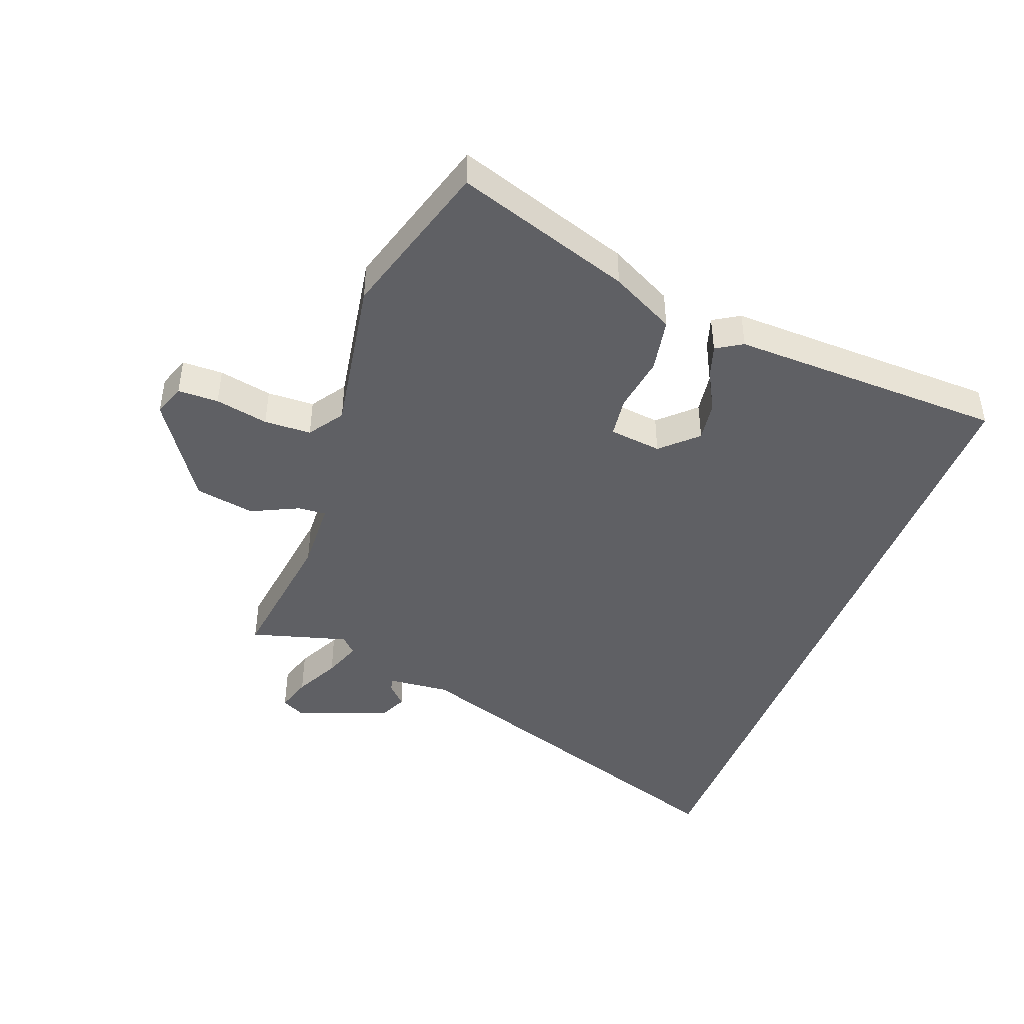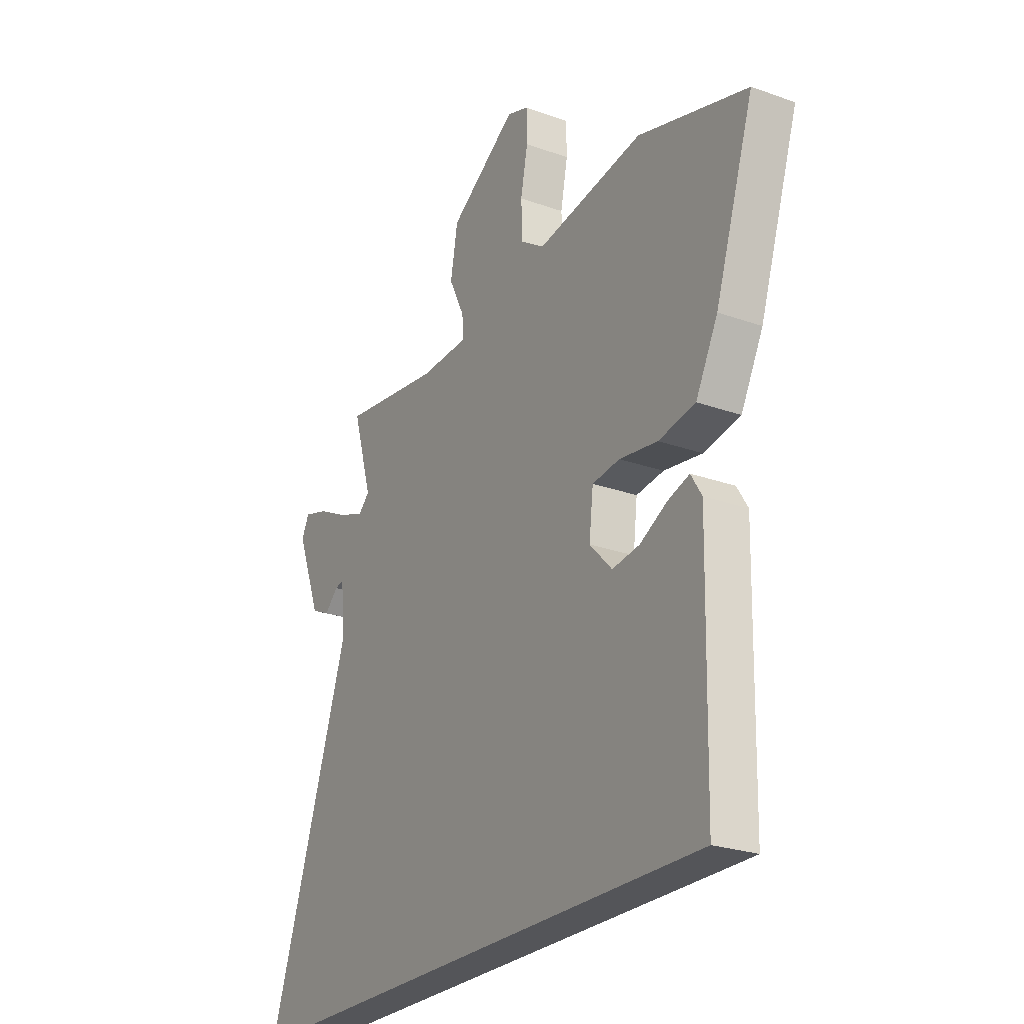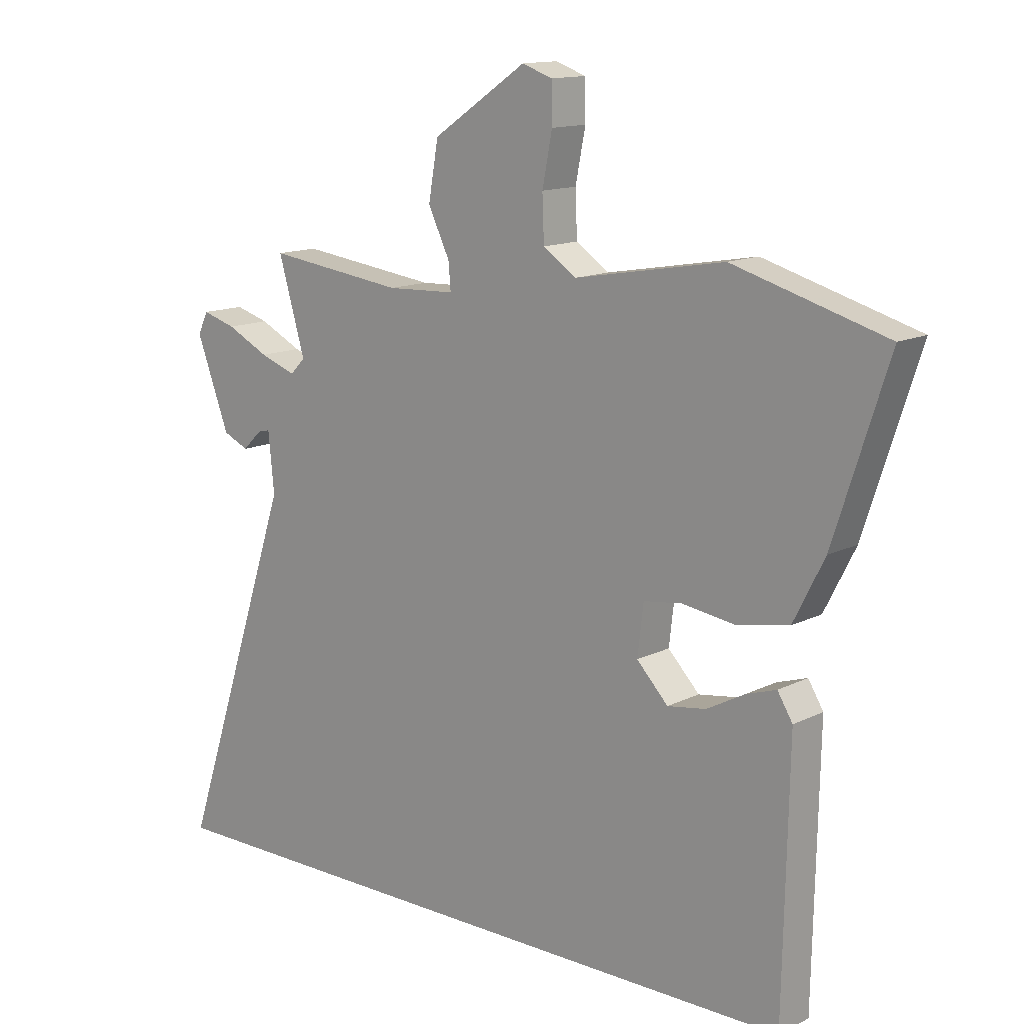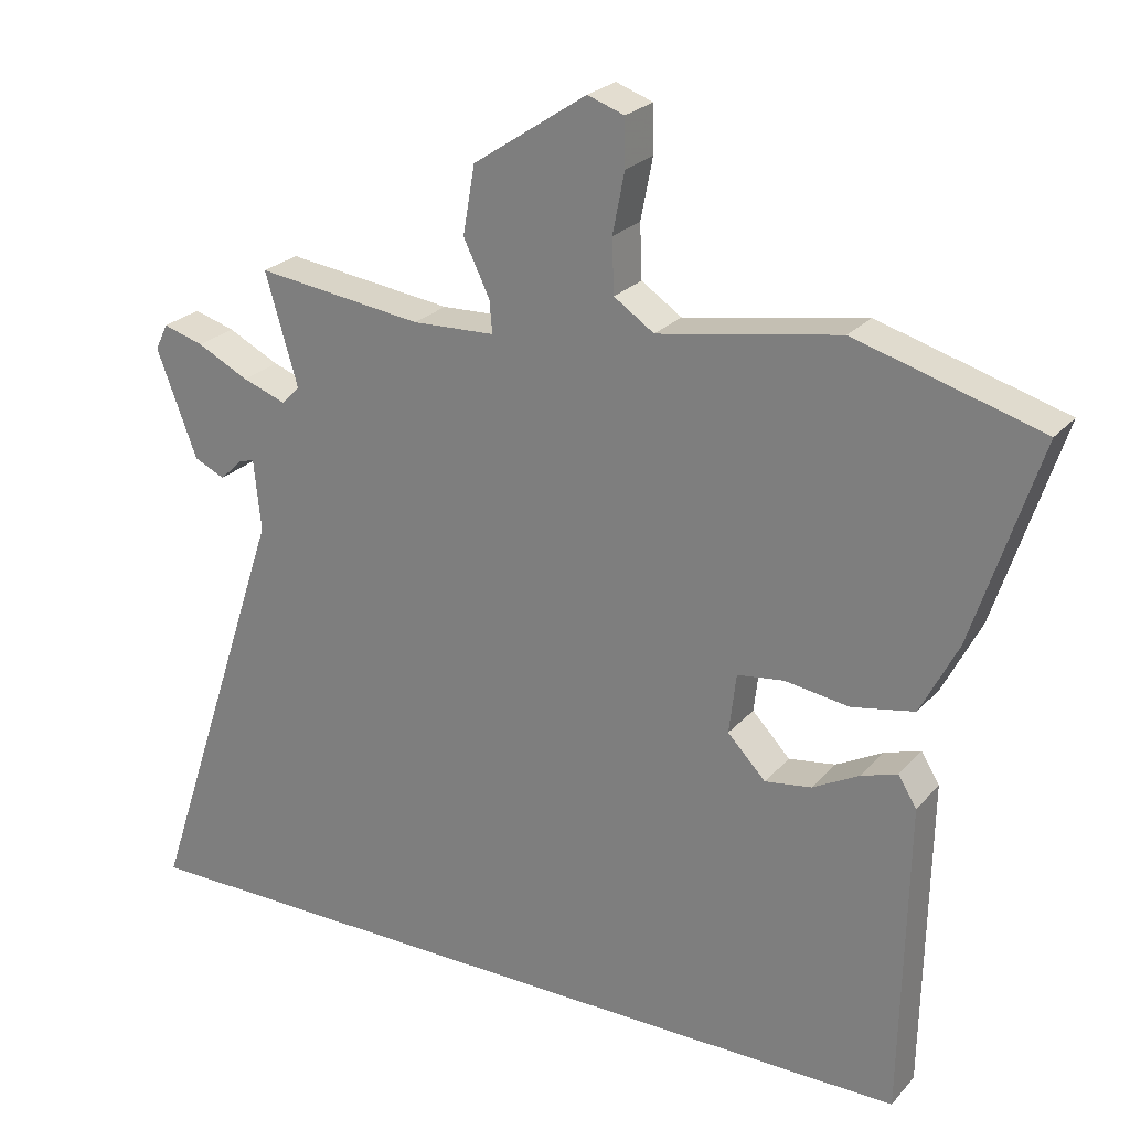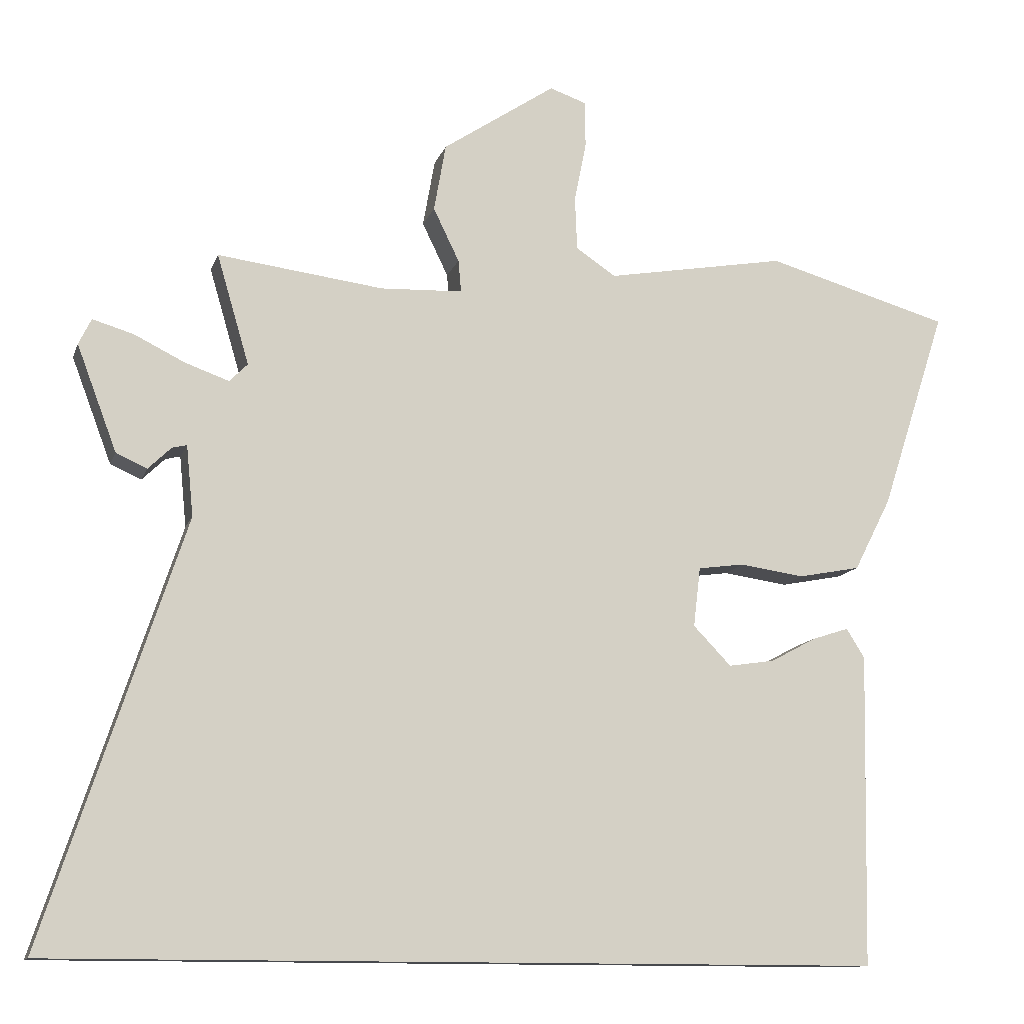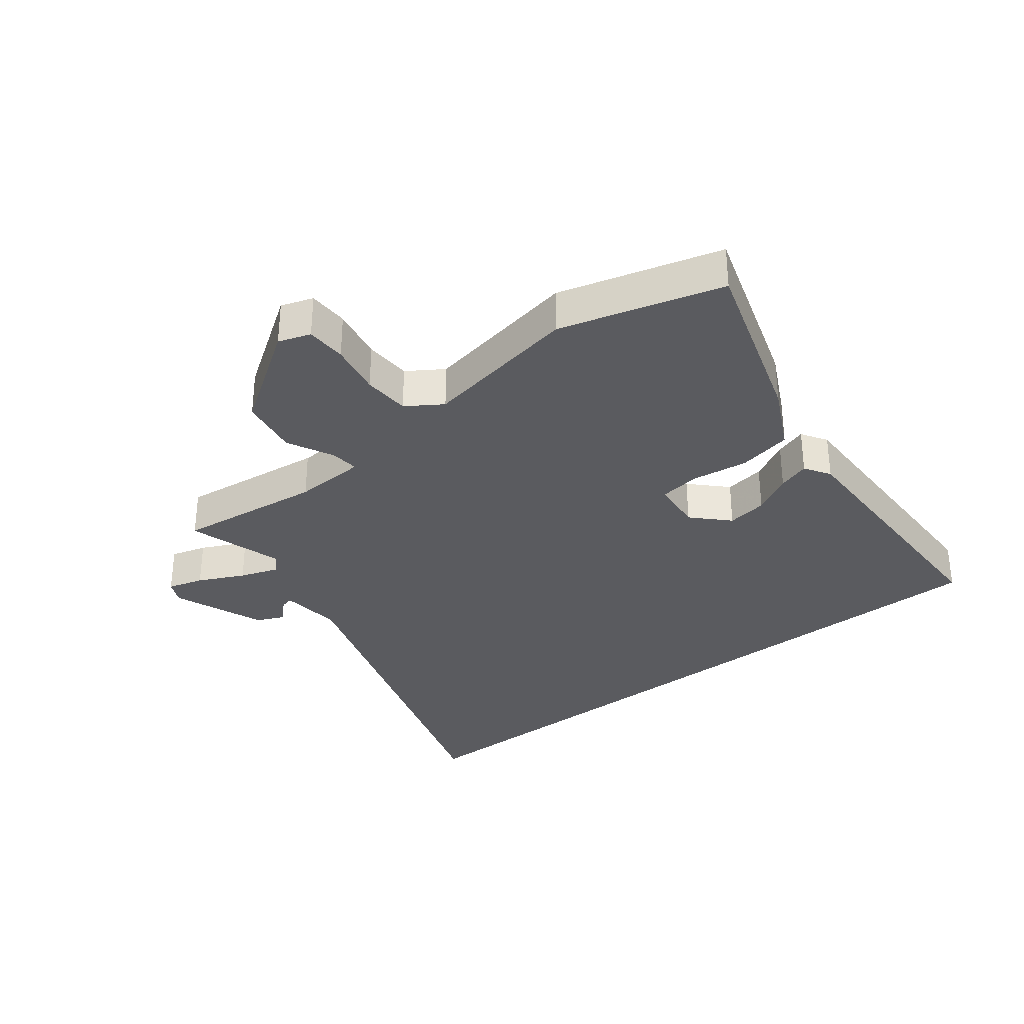
<metadata>
{"format":"obj","ext":"obj","renderer":"f3d","projection":"perspective","resolution":1024,"background":"white","views":[{"elev":-44.2,"azim":69.0,"up":"+Y"},{"elev":-24.8,"azim":59.6,"up":"+Z"},{"elev":13.5,"azim":41.8,"up":"+Z"},{"elev":24.5,"azim":30.6,"up":"+Z"},{"elev":-12.2,"azim":-15.2,"up":"+Z"},{"elev":-32.8,"azim":38.3,"up":"+Y"}]}
</metadata>
<code>
v -0.721 0.07 -0.5
v -0.522 0.07 0.101
v -0.532 0.07 0.202
v -0.553 0.07 0.197
v -0.586 0.07 0.165
v -0.63 0.07 0.185
v -0.687 0.07 0.336
v -0.669 0.07 0.373
v -0.611 0.07 0.356
v -0.538 0.07 0.32
v -0.476 0.07 0.298
v -0.45 0.07 0.324
v -0.496 0.07 0.481
v -0.259 0.07 0.451
v -0.142 0.07 0.456
v -0.146 0.07 0.502
v -0.183 0.07 0.578
v -0.166 0.07 0.675
v -0.005 0.07 0.783
v 0.047 0.07 0.765
v 0.048 0.07 0.699
v 0.031 0.07 0.613
v 0.034 0.07 0.537
v 0.091 0.07 0.499
v 0.347 0.07 0.544
v 0.609 0.07 0.469
v 0.516 0.07 0.183
v 0.463 0.07 0.079
v 0.375 0.07 0.062
v 0.283 0.07 0.075
v 0.217 0.07 0.066
v 0.207 0.07 -0.019
v 0.261 0.07 -0.075
v 0.327 0.07 -0.065
v 0.392 0.07 -0.03
v 0.444 0.07 -0.013
v 0.47 0.07 -0.055
v 0.461 0.07 -0.5
v -0.721 0 -0.5
v -0.522 0 0.101
v -0.532 0 0.202
v -0.553 0 0.197
v -0.586 0 0.165
v -0.63 0 0.185
v -0.687 0 0.336
v -0.669 0 0.373
v -0.611 0 0.356
v -0.538 0 0.32
v -0.476 0 0.298
v -0.45 0 0.324
v -0.496 0 0.481
v -0.259 0 0.451
v -0.142 0 0.456
v -0.146 0 0.502
v -0.183 0 0.578
v -0.166 0 0.675
v -0.005 0 0.783
v 0.047 0 0.765
v 0.048 0 0.699
v 0.031 0 0.613
v 0.034 0 0.537
v 0.091 0 0.499
v 0.347 0 0.544
v 0.609 0 0.469
v 0.516 0 0.183
v 0.463 0 0.079
v 0.375 0 0.062
v 0.283 0 0.075
v 0.217 0 0.066
v 0.207 0 -0.019
v 0.261 0 -0.075
v 0.327 0 -0.065
v 0.392 0 -0.03
v 0.444 0 -0.013
v 0.47 0 -0.055
v 0.461 0 -0.5
f 34 35 36 37
f 33 34 37 38
f 32 33 38 1
f 27 28 29 30
f 27 30 31
f 24 25 26 27
f 23 24 27 31
f 19 20 21 22
f 19 22 23
f 16 17 18 19
f 15 16 19 23
f 12 13 14
f 11 12 14 15
f 7 8 9 10
f 7 10 11
f 4 5 6 7
f 3 4 7 11
f 2 3 11 15
f 15 23 31 32
f 1 2 15 32
f 75 74 73 72
f 76 75 72 71
f 39 76 71 70
f 68 67 66 65
f 69 68 65
f 65 64 63 62
f 69 65 62 61
f 60 59 58 57
f 61 60 57
f 57 56 55 54
f 61 57 54 53
f 52 51 50
f 53 52 50 49
f 48 47 46 45
f 49 48 45
f 45 44 43 42
f 49 45 42 41
f 53 49 41 40
f 70 69 61 53
f 70 53 40 39
f 1 39 40 2
f 2 40 41 3
f 3 41 42 4
f 4 42 43 5
f 5 43 44 6
f 6 44 45 7
f 7 45 46 8
f 8 46 47 9
f 9 47 48 10
f 10 48 49 11
f 11 49 50 12
f 12 50 51 13
f 13 51 52 14
f 14 52 53 15
f 15 53 54 16
f 16 54 55 17
f 17 55 56 18
f 18 56 57 19
f 19 57 58 20
f 20 58 59 21
f 21 59 60 22
f 22 60 61 23
f 23 61 62 24
f 24 62 63 25
f 25 63 64 26
f 26 64 65 27
f 27 65 66 28
f 28 66 67 29
f 29 67 68 30
f 30 68 69 31
f 31 69 70 32
f 32 70 71 33
f 33 71 72 34
f 34 72 73 35
f 35 73 74 36
f 36 74 75 37
f 37 75 76 38
f 38 76 39 1

</code>
